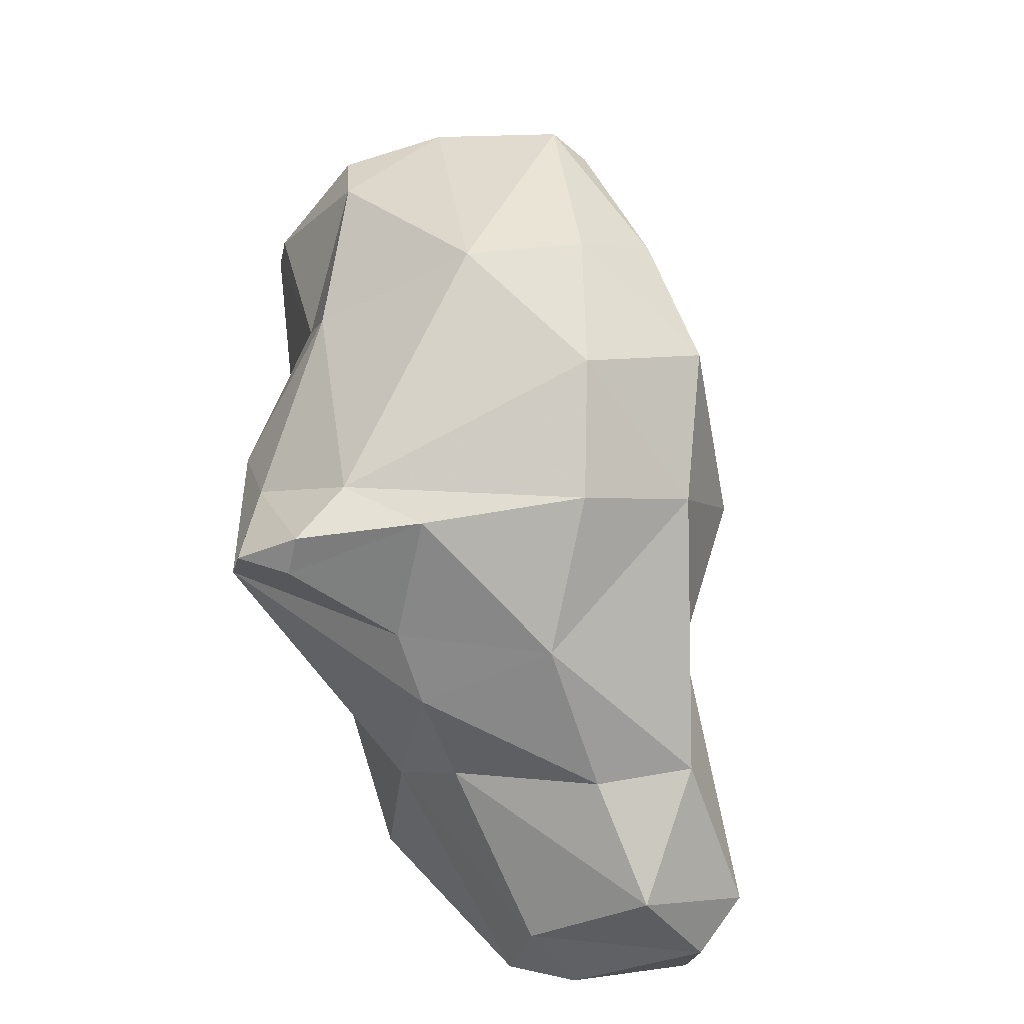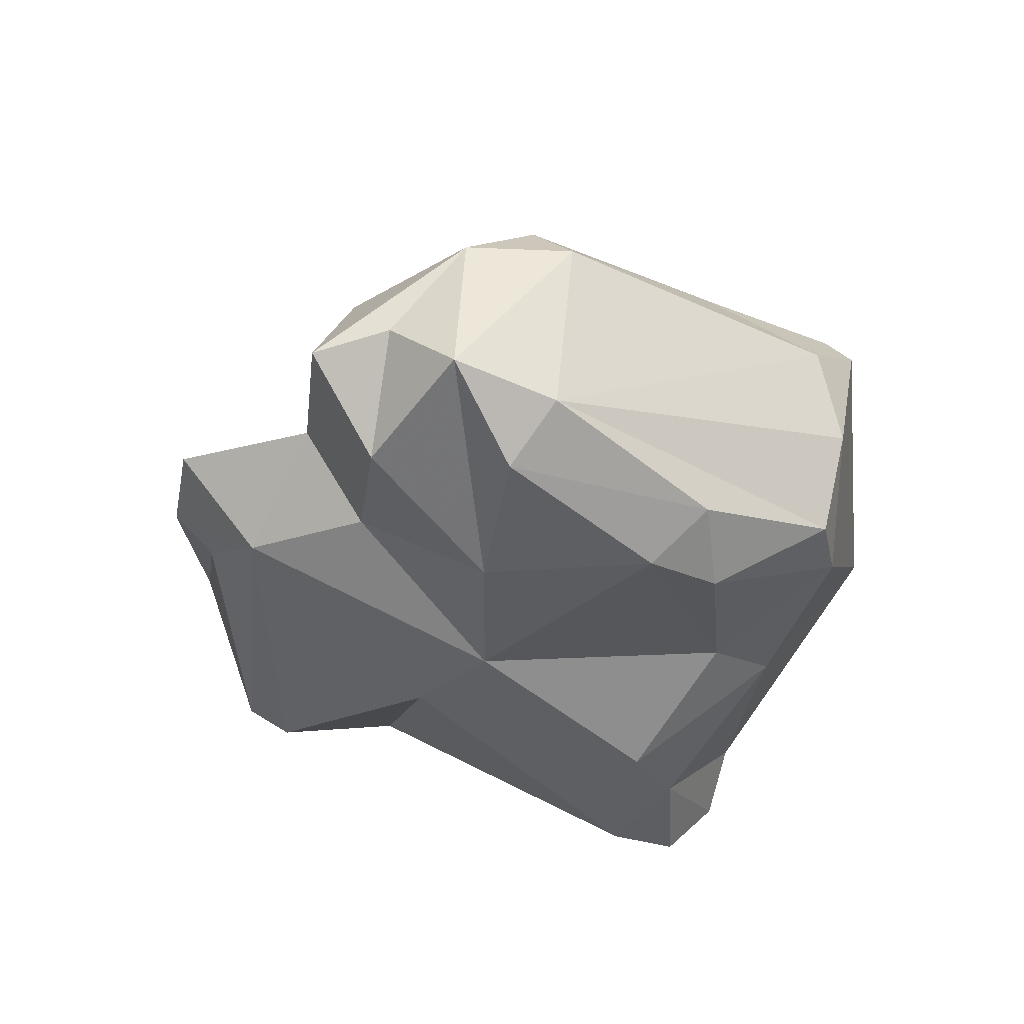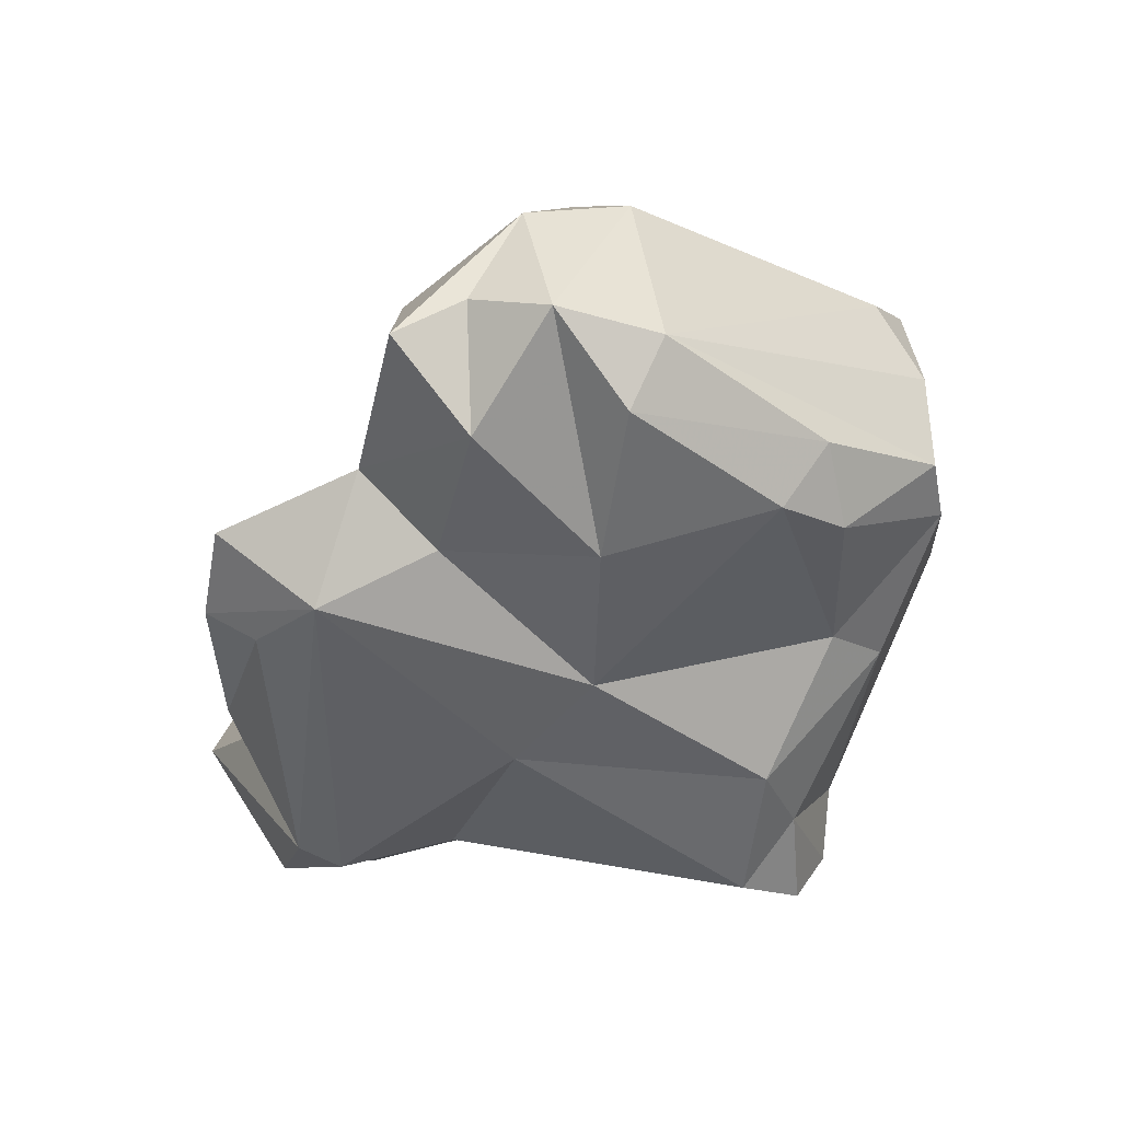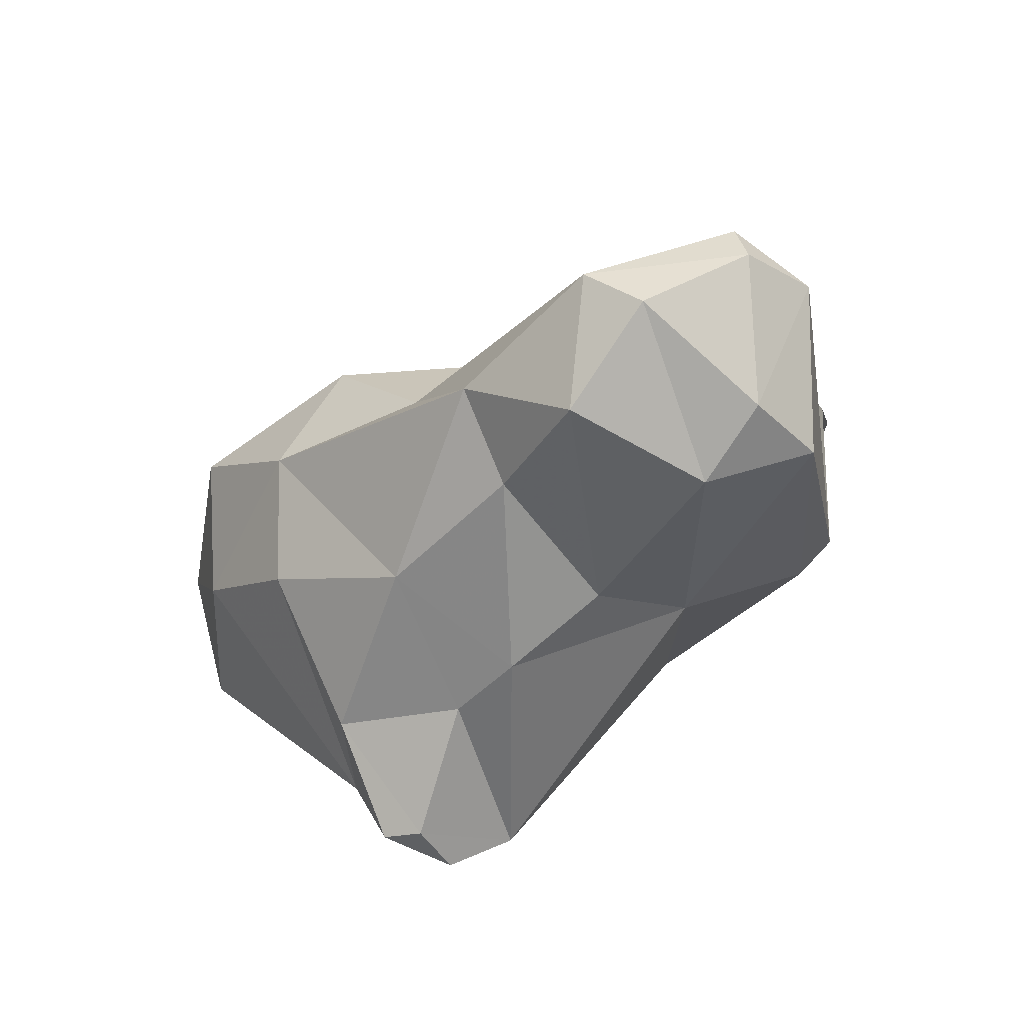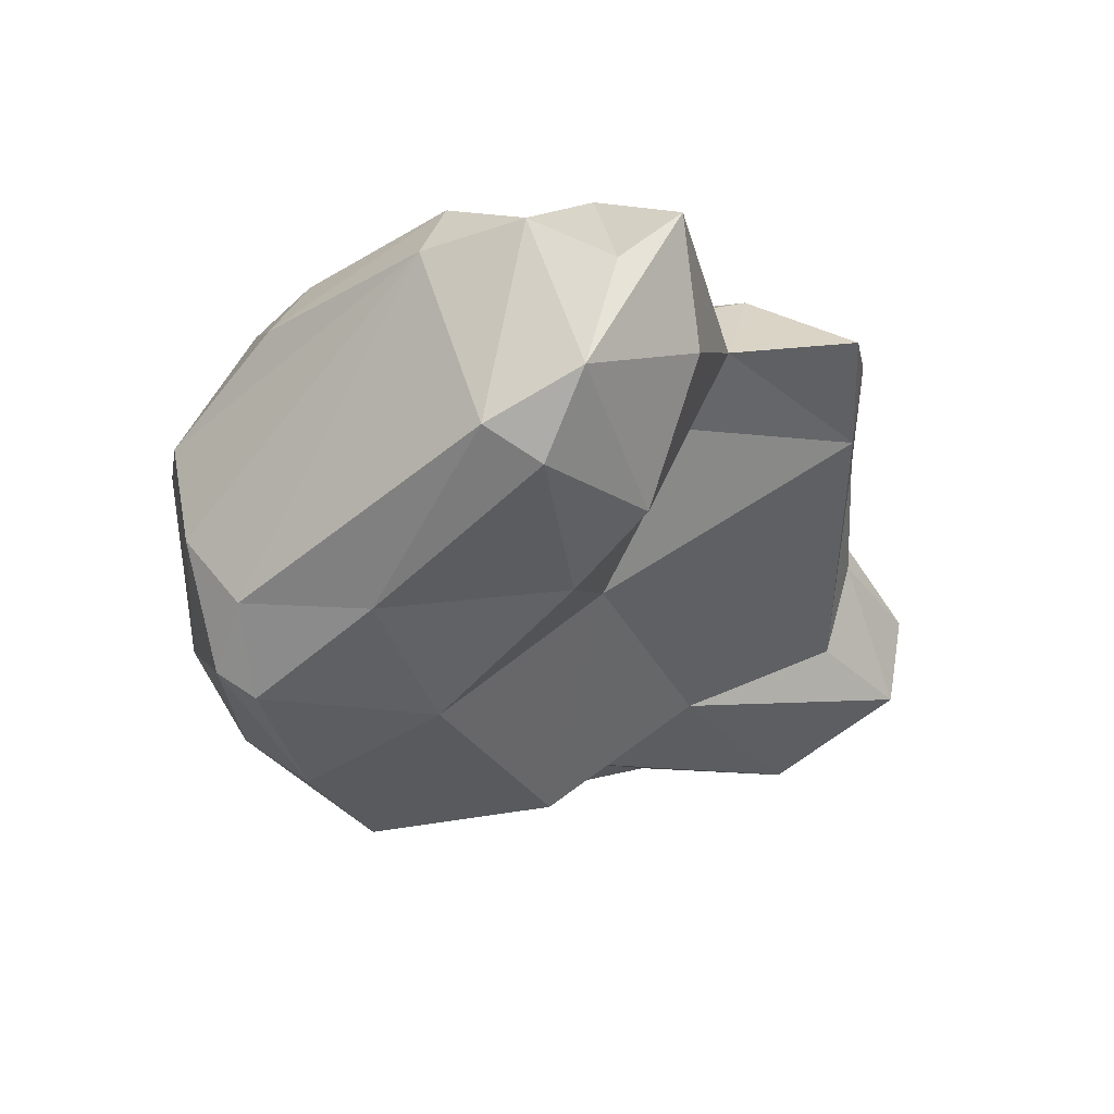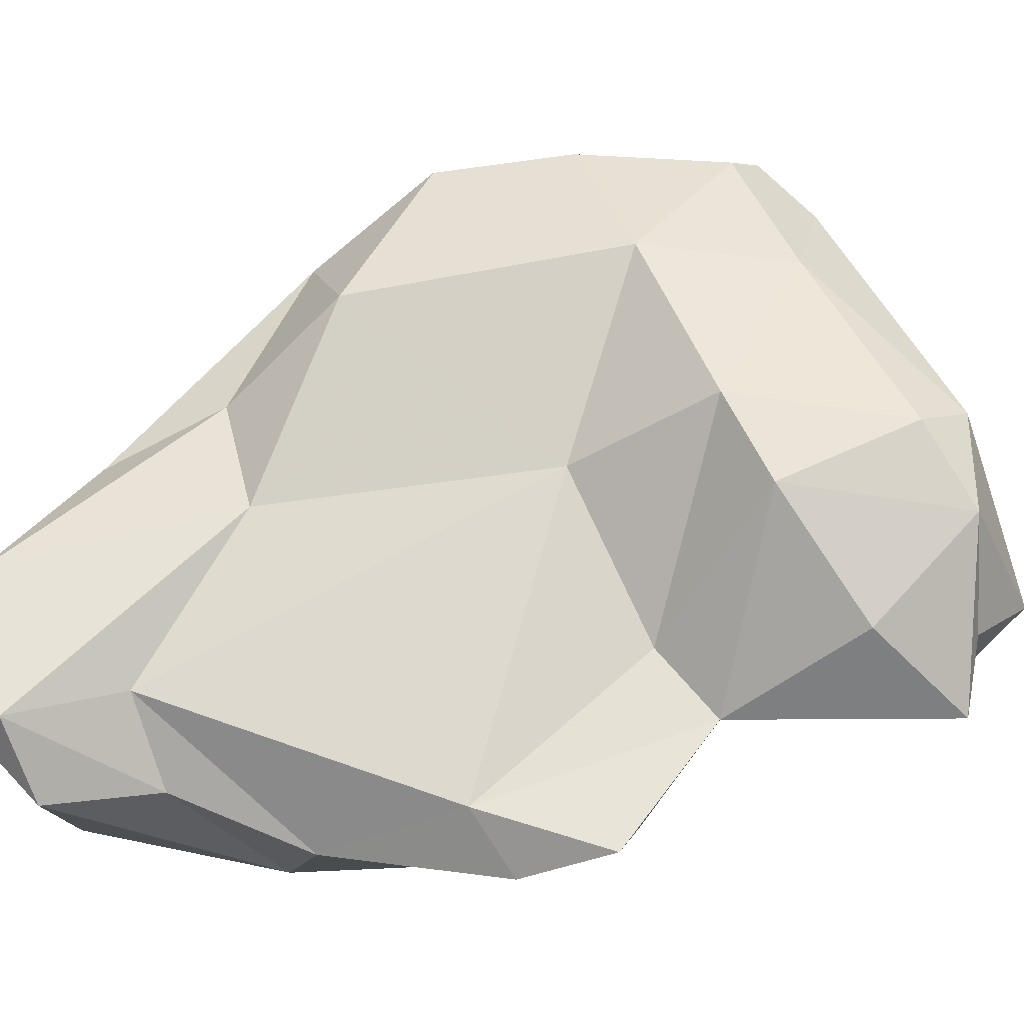
<metadata>
{"format":"obj","ext":"obj","renderer":"f3d","projection":"perspective","resolution":1024,"background":"white","views":[{"elev":-44.8,"azim":157.9,"up":"+Z"},{"elev":50.6,"azim":71.1,"up":"+Z"},{"elev":40.0,"azim":56.9,"up":"+Z"},{"elev":-79.7,"azim":-87.4,"up":"+Z"},{"elev":74.9,"azim":-133.3,"up":"+Z"},{"elev":-16.7,"azim":-63.2,"up":"+Y"}]}
</metadata>
<code>
v 178.2 289 52.11
v 177 285.4 54.03
v 176.4 285.7 55.46
v 181.7 285.4 52.21
v 177.4 290.7 53.57
v 181 292.7 61.13
v 179.3 286.8 58.15
v 181.5 299.5 63.96
v 183.5 283.5 53.53
v 181 283.9 58.4
v 182.1 296.6 59.48
v 183.4 282 62.45
v 184.1 287.1 52.44
v 181.5 291.4 51.72
v 178.3 283.3 55.62
v 183.2 283.1 67.8
v 184.2 301.7 61.36
v 181.2 294.8 55.44
v 184.8 281 68.59
v 185.1 301 72.65
v 184.9 304.8 65.43
v 184.6 295.4 75.63
v 184.3 293.6 54.66
v 184.6 292.3 77.32
v 184.8 293.8 70.33
v 186.8 281.9 68.46
v 186.6 288.2 72.43
v 187.6 297.5 56.53
v 188.5 290.6 56.14
v 187.6 282.3 58.92
v 189.5 287.5 58.09
v 186.8 288 79.44
v 185 281.6 71.92
v 188.5 283.5 58.09
v 188.2 301.9 59.78
v 187.1 294.4 81.14
v 187.3 285.9 74.29
v 187 305.4 69.62
v 190.9 293.7 56.3
v 188.3 300.7 77.01
v 190 285.8 81.22
v 189.9 306 67.95
v 188.2 291.6 82.45
v 189.3 304.7 63.36
v 189.3 305.1 74.32
v 190.7 305.4 74.71
v 190.6 286.8 72.73
v 193.3 299.8 58.55
v 193.3 287.9 65.11
v 189.1 295.1 81.98
v 192.6 295.6 57.26
v 196 299.5 59.56
v 190.2 288.4 81.61
v 192.9 286.8 78.77
v 188.9 283.1 70.82
v 191.4 303.6 76.41
v 194.4 303.3 75.27
v 197.2 298.4 57.63
v 198.2 294 59.61
v 194.6 292.6 81.29
v 197 297.2 57.25
v 192.9 289.7 82.38
v 193.9 305.1 66.51
v 197.3 297 77.16
v 195 289.9 68.72
v 195.5 289.8 74.54
v 197.2 297.9 68.61
v 198 294.8 75.96
v 195.6 290.6 79.8
v 197.3 301.5 74.35
v 197.4 300 67.03
v 197.4 302 72.12
v 198.3 294.7 64.62
v 198.4 297 74.48
v 198 296.2 61.62
v 198.6 296.2 58.24
g foo
f 15 3 2
f 4 15 2
f 9 15 4
f 13 9 4
f 1 2 5
f 2 3 5
f 4 2 1
f 13 4 1
f 14 13 1
f 5 14 1
f 34 30 9
f 10 15 30
f 9 30 15
f 10 3 15
f 31 34 9
f 3 10 7
f 31 9 13
f 7 6 3
f 29 31 13
f 6 5 3
f 14 29 13
f 29 14 23
f 18 14 5
f 18 5 11
f 23 14 18
f 30 12 10
f 34 55 30
f 7 10 12
f 49 34 31
f 39 31 29
f 39 29 23
f 5 6 11
f 39 23 28
f 28 51 39
f 28 23 18
f 55 33 19
f 26 55 19
f 16 19 33
f 26 19 12
f 26 12 30
f 55 26 30
f 16 12 19
f 49 55 34
f 16 7 12
f 16 25 7
f 59 49 31
f 7 25 6
f 25 8 6
f 39 59 31
f 59 39 51
f 59 51 61
f 76 59 61
f 48 51 28
f 61 51 48
f 11 6 8
f 61 48 58
f 58 76 61
f 17 11 8
f 18 11 17
f 17 28 18
f 35 28 17
f 48 28 35
f 37 33 55
f 47 37 55
f 65 47 55
f 27 16 37
f 16 33 37
f 65 55 49
f 27 25 16
f 49 73 65
f 73 49 59
f 25 20 8
f 73 59 75
f 59 76 75
f 76 58 75
f 52 75 58
f 52 58 48
f 21 8 20
f 21 17 8
f 35 52 48
f 21 44 17
f 44 35 17
f 52 35 44
f 54 41 37
f 32 37 41
f 54 37 47
f 66 54 47
f 66 47 65
f 32 24 37
f 27 37 24
f 22 27 24
f 66 65 68
f 22 25 27
f 68 65 67
f 65 73 67
f 71 67 73
f 22 20 25
f 75 71 73
f 71 75 52
f 71 52 63
f 38 21 20
f 38 42 21
f 42 44 21
f 42 63 44
f 63 52 44
f 53 41 54
f 32 41 43
f 43 41 53
f 53 54 62
f 54 66 62
f 62 66 69
f 32 43 24
f 43 36 24
f 66 68 69
f 36 22 24
f 36 40 22
f 67 74 68
f 20 22 40
f 72 67 71
f 72 74 67
f 45 20 40
f 38 20 45
f 46 38 45
f 46 63 42
f 71 63 72
f 42 38 46
f 43 53 62
f 50 43 62
f 60 50 62
f 62 69 60
f 36 43 50
f 56 50 60
f 64 60 69
f 40 36 50
f 69 68 64
f 68 74 64
f 40 50 56
f 64 74 70
f 57 56 60
f 70 60 64
f 45 40 56
f 57 60 70
f 72 70 74
f 46 45 56
f 72 57 70
f 46 56 57
f 63 46 57
f 72 63 57
g

</code>
